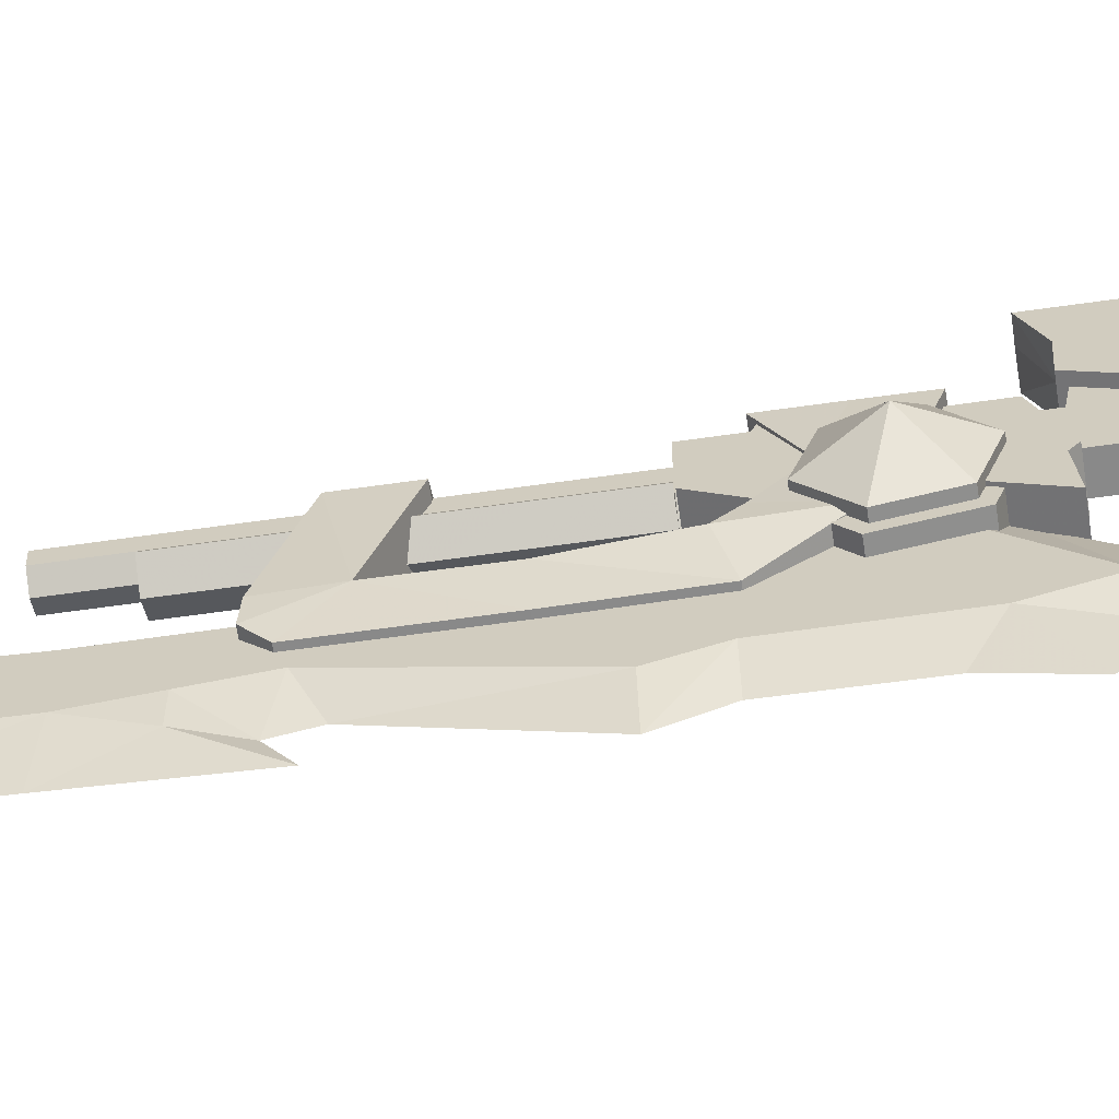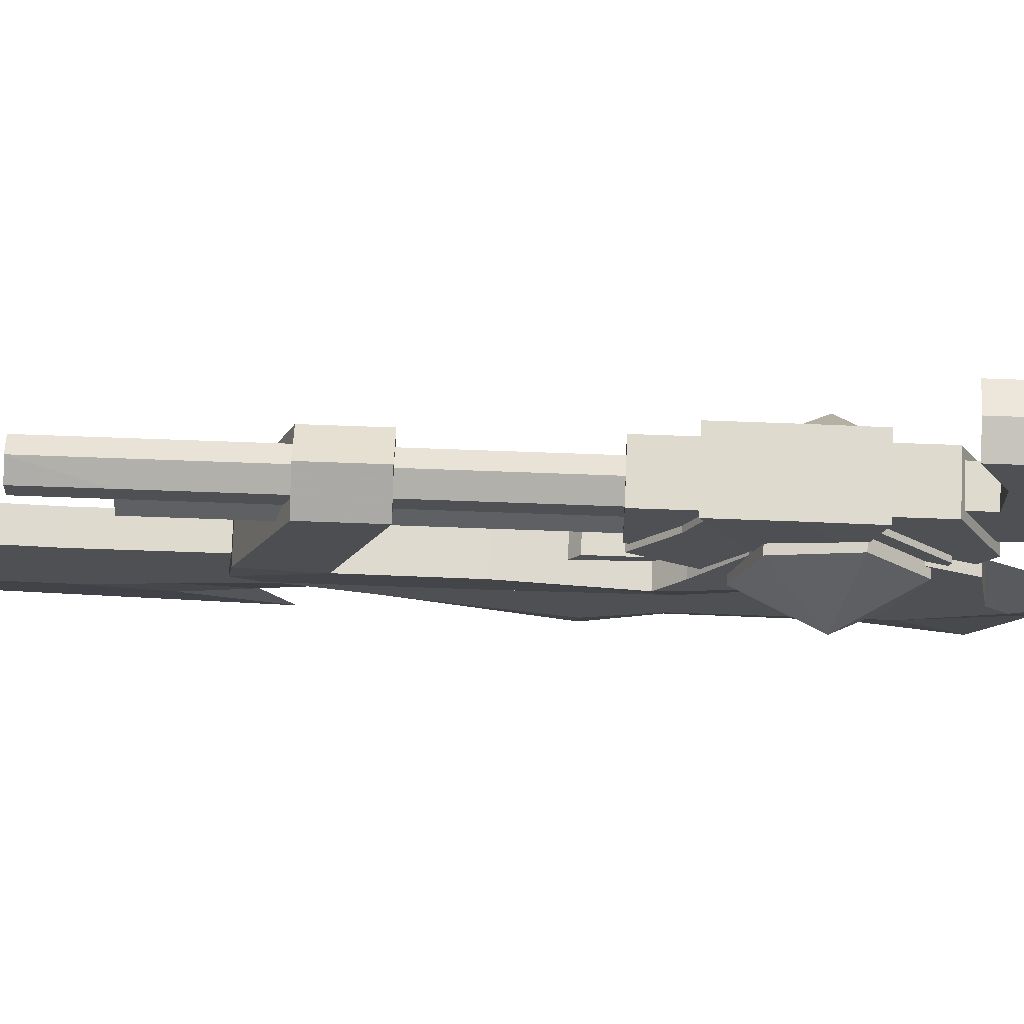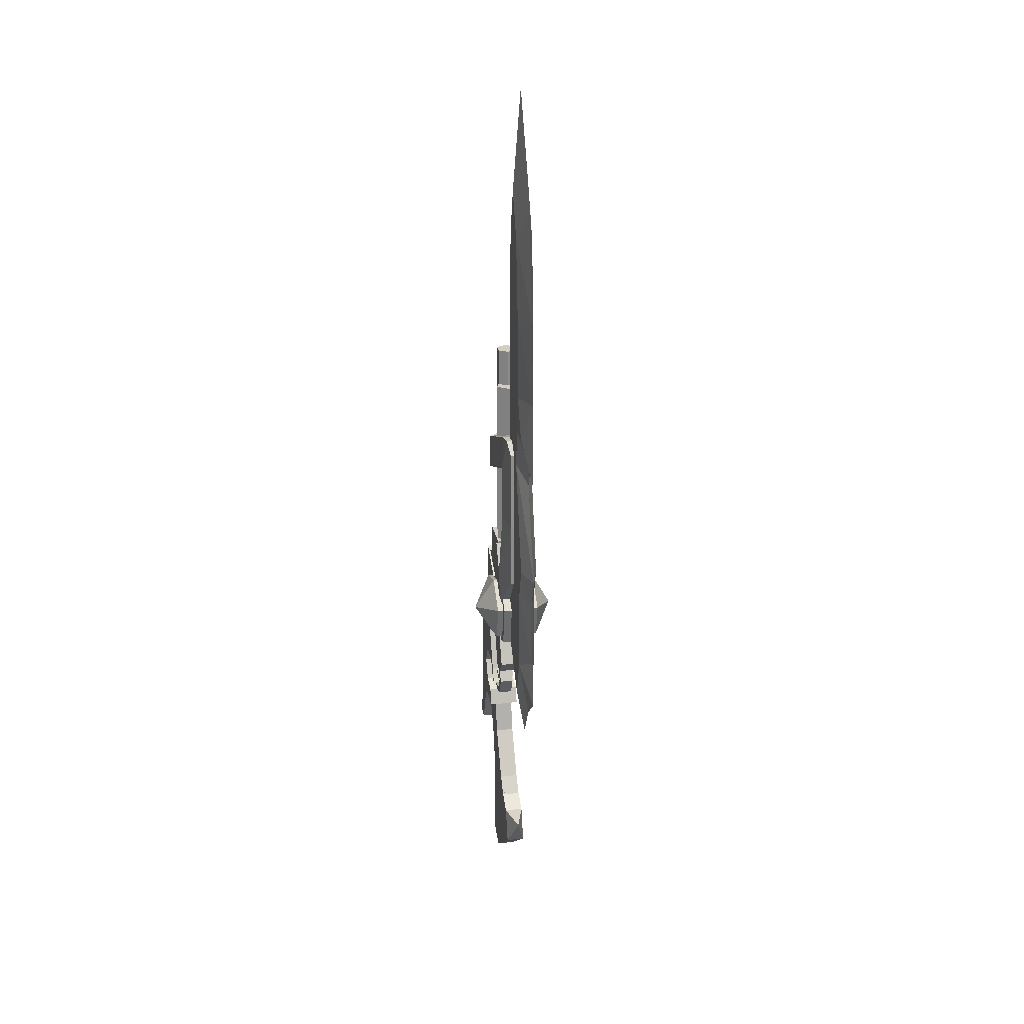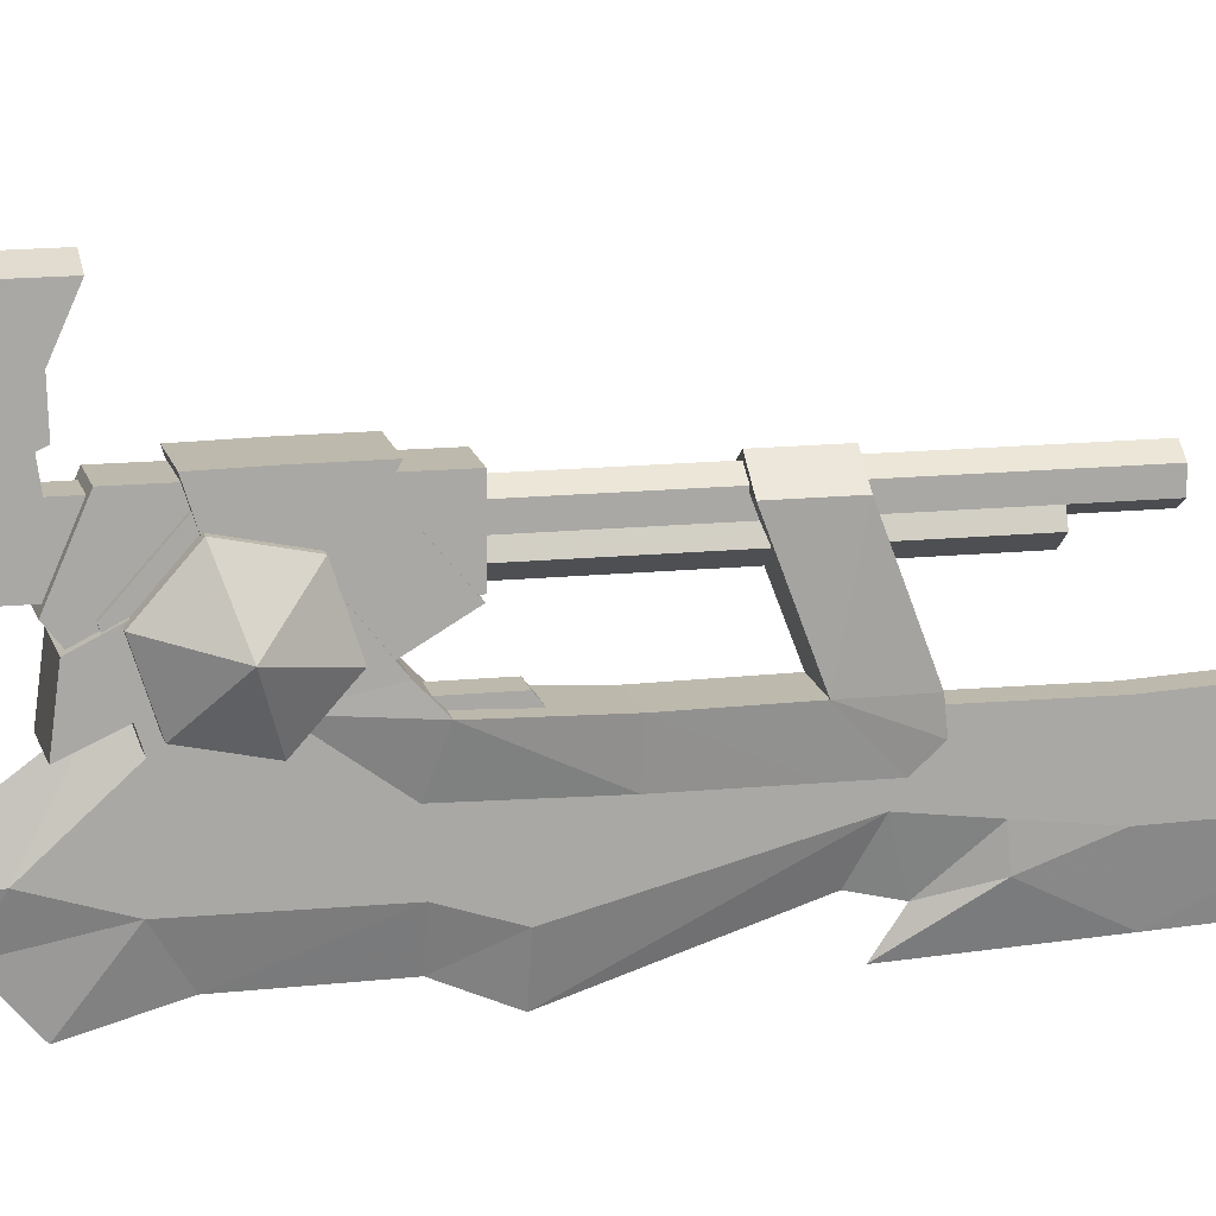
<metadata>
{"format":"obj","ext":"obj","renderer":"f3d","projection":"perspective","resolution":1024,"background":"white","views":[{"elev":-63.2,"azim":98.2,"up":"+Y"},{"elev":71.2,"azim":92.1,"up":"+Y"},{"elev":25.0,"azim":-10.4,"up":"+Z"},{"elev":15.0,"azim":-102.2,"up":"+Y"}]}
</metadata>
<code>
o w21gn09
v 0.0218 -0.0749 0.1352
v -0.0045 -0.0749 0.1352
v -0.0045 -0.0939 0.1124
v 0.0218 -0.0358 0.2027
v -0.0045 -0.0358 0.2027
v 0.0218 -0.0189 0.2711
v -0.0045 -0.0189 0.2711
v 0.0218 -0.0189 0.1115
v -0.0045 -0.0133 -0.0064
v -0.0045 -0.0189 0.1115
v 0.0218 -0.0133 -0.0064
v 0.0218 0.0017 0.1871
v -0.0045 0.0017 0.1871
v 0.0218 0.0445 0.2677
v -0.0045 0.0445 0.2677
v -0.0045 -0.1358 0.049
v -0.0045 -0.0452 -0.0223
v -0.0045 -0.1205 0.0983
v -0.0045 -0.0936 0.1121
v 0.0218 -0.1205 0.0983
v 0.0087 -0.1621 0.0958
v 0.0218 -0.1358 0.049
v 0.0218 -0.0939 0.1121
v 0.0218 -0.0452 -0.0223
v -0.0045 -0.0939 0.1121
v 0.0218 -0.0039 0.2865
v -0.0045 0.0117 0.3102
v 0.0218 -0.0039 0.334
v -0.0045 -0.0039 0.334
v 0.0218 0.0117 0.3102
v -0.0045 -0.0039 0.2865
v -0.0045 0.0329 0.388
v 0.0218 0.0329 0.388
v -0.0045 -0.0621 0.3333
v -0.0045 -0.0402 0.399
v -0.0045 -0.0858 0.3605
v 0.0218 -0.0621 0.3333
v 0.0218 -0.0402 0.399
v -0.0045 -0.0402 0.4421
v 0.0218 -0.0402 0.4421
v 0.0218 -0.0858 0.3605
v 0.0218 -0.0858 0.4399
v -0.0045 -0.0858 0.4399
v 0.0087 -0.0899 0.5427
v 0.0271 -0.0774 0.8383
v 0.0087 -0.0899 0.8383
v 0.0271 -0.0774 0.5427
v 0.0221 -0.0664 0.5427
v 0.0221 -0.0508 0.8383
v 0.0221 -0.0664 0.8383
v 0.0221 -0.0508 0.5427
v 0.0087 -0.043 0.8383
v 0.0087 -0.043 0.5427
v -0.0048 -0.0508 0.8383
v -0.0048 -0.0508 0.5427
v -0.0048 -0.0664 0.8383
v -0.0048 -0.0664 0.5427
v -0.0095 -0.0774 0.5427
v -0.0095 -0.0774 0.8383
v 0.0087 -0.0743 0.8383
v 0.0221 -0.0664 0.8921
v 0.0087 -0.0743 0.8921
v 0.0221 -0.0511 0.8921
v 0.0087 -0.043 0.8921
v -0.0048 -0.0508 0.8921
v -0.0048 -0.0664 0.8921
v 0.0087 -0.0589 0.8921
v -0.001 -0.0549 0.3086
v 0.0187 -0.038 0.343
v -0.001 -0.038 0.343
v 0.0187 -0.0549 0.3086
v -0.001 -0.0405 0.2796
v 0.0187 -0.0405 0.2796
v -0.001 -0.0139 0.274
v 0.0187 -0.0139 0.274
v 0.0187 -0.0439 0.3086
v -0.001 -0.0277 0.343
v 0.0187 -0.0277 0.343
v -0.001 -0.0439 0.3086
v 0.0187 -0.0318 0.2861
v -0.001 -0.0318 0.2861
v 0.0187 -0.0055 0.2805
v -0.001 -0.0055 0.2805
v 0.003 -0.0096 0.2893
v 0.0121 -0.0302 0.3018
v 0.0055 -0.0302 0.3018
v 0.0146 -0.0096 0.2893
v 0.003 0.0123 0.2927
v 0.0146 0.0123 0.2927
v 0.0146 -0.0099 0.2971
v 0.003 -0.0099 0.2971
v 0.0146 0.0161 0.3011
v 0.003 0.0161 0.3011
v 0.0077 0.047 0.183
v 0.0302 0.047 0.183
v 0.0302 0.0332 0.2218
v -0.0129 0.0157 0.2521
v 0.0302 -0.0308 0.2515
v -0.0129 -0.0308 0.2515
v 0.0302 0.0157 0.2521
v -0.0129 0.0332 0.2218
v 0.0087 0.0332 0.2218
v 0.0087 -0.0161 0.4015
v 0.0302 -0.0461 0.3302
v -0.0129 -0.0461 0.3302
v 0.0302 -0.0161 0.4015
v 0.0087 0.0617 0.2521
v -0.0129 0.0664 0.183
v -0.0129 0.0542 0.2521
v 0.0087 0.0739 0.183
v 0.0302 0.0542 0.2521
v 0.0302 0.0664 0.183
v 0.0087 0.0617 0.4171
v -0.0129 0.0542 0.4171
v 0.0302 0.0542 0.4171
v 0.0302 0.0157 0.4002
v -0.0129 0.0036 0.2827
v -0.0129 -0.0214 0.2752
v -0.0129 0.0157 0.4002
v -0.0129 -0.0286 0.3405
v -0.0129 -0.0161 0.4015
v -0.0129 0.0036 0.3393
v -0.0129 0.0195 0.3108
v -0.0129 0.047 0.183
v 0.0087 0.0157 0.4002
v 0.0302 0.0036 0.3393
v 0.0302 -0.0286 0.3405
v 0.0302 0.0195 0.3108
v 0.0302 0.0036 0.2827
v 0.0302 -0.0214 0.2752
v -0.0107 -0.0902 0.5843
v -0.0107 -0.0908 0.3952
v -0.0107 -0.1264 0.4233
v -0.0107 -0.0358 0.5843
v -0.0107 -0.0352 0.419
v 0.028 -0.1264 0.4233
v 0.028 -0.0908 0.3952
v 0.028 -0.0358 0.5843
v 0.028 -0.0352 0.419
v 0.028 -0.0902 0.5843
v 0.0199 -0.1358 0.4618
v -0.0026 -0.1358 0.4618
v 0.0087 -0.1358 0.4215
v 0.0199 -0.1358 0.6049
v -0.0026 -0.1358 0.6049
v -0.0026 -0.153 0.6186
v 0.0199 -0.153 0.6186
v -0.0026 -0.153 0.7758
v 0.0199 -0.153 0.7758
v -0.0026 -0.1536 0.8708
v 0.0199 -0.1536 0.8708
v -0.0026 -0.1471 0.9868
v 0.0199 -0.1471 0.9868
v 0.0087 -0.1136 0.9715
v -0.0026 -0.2264 0.438
v 0.0087 -0.2652 0.4618
v 0.0087 -0.283 0.3977
v -0.0026 -0.2268 0.5596
v -0.0026 -0.2089 0.3808
v 0.0087 -0.2152 0.3133
v 0.0087 -0.2443 0.3636
v 0.0087 -0.2639 0.5596
v 0.0199 -0.2268 0.5596
v -0.0026 -0.2414 0.6049
v 0.0087 -0.2833 0.6049
v -0.0026 -0.1996 0.7621
v 0.0199 -0.2414 0.6049
v 0.0199 -0.2089 0.3808
v 0.0199 -0.2264 0.438
v 0.0199 -0.1996 0.7621
v 0.0199 -0.2064 0.8155
v 0.0199 -0.2133 0.8708
v 0.0087 -0.2374 0.744
v -0.0026 -0.2064 0.8155
v -0.0026 -0.2133 0.8708
v -0.0026 -0.2105 0.9868
v 0.0087 -0.2658 0.8793
v 0.0087 -0.2596 0.9974
v 0.0199 -0.2105 0.9868
v -0.0026 -0.1558 1.103
v -0.0026 -0.1974 1.103
v 0.0087 -0.1227 1.133
v 0.0199 -0.1558 1.103
v -0.0026 -0.1724 1.162
v 0.0087 -0.2371 1.145
v 0.0087 -0.1699 1.303
v 0.0087 -0.2446 0.7746
v -0.002 -0.233 0.8174
v 0.0159 -0.233 0.8174
v 0.0087 -0.2721 0.7558
v 0.0199 -0.1974 1.103
v 0.0199 -0.1724 1.162
v 0.0677 -0.1052 0.4799
v 0.0399 -0.0664 0.5146
v 0.0399 -0.1158 0.5308
v 0.0399 -0.0558 0.4636
v 0.0399 -0.0946 0.4293
v 0.0399 -0.1439 0.4455
v 0.0399 -0.1546 0.4961
v -0.0226 -0.0664 0.5146
v -0.0226 -0.1158 0.5308
v -0.0226 -0.0558 0.4636
v -0.0226 -0.0946 0.4293
v -0.0226 -0.1439 0.4455
v -0.0226 -0.1546 0.4961
v -0.0504 -0.1052 0.4799
v 0.0318 -0.1052 0.4799
v 0.0318 -0.0924 0.419
v 0.0318 -0.0461 0.4605
v 0.0318 -0.1518 0.4383
v 0.0318 -0.1646 0.4996
v 0.0318 -0.118 0.5411
v -0.0141 -0.0924 0.419
v -0.0141 -0.0461 0.4605
v -0.0141 -0.1518 0.4383
v -0.0141 -0.1646 0.4996
v -0.0141 -0.118 0.5411
v -0.0141 -0.1052 0.4799
v -0.0141 -0.0327 0.5415
v -0.0141 -0.0596 0.5552
v 0.0318 -0.0596 0.5552
v 0.0318 -0.0327 0.5415
v -0.0141 -0.0933 0.583
v 0.0318 -0.0933 0.583
v 0.0302 -0.1446 0.7833
v -0.0107 -0.1664 0.7858
v 0.028 -0.1664 0.7858
v -0.0126 -0.1446 0.7833
v -0.0166 -0.0293 0.4536
v 0.0343 -0.0286 0.4986
v 0.0343 -0.0293 0.4536
v -0.0166 -0.0286 0.4986
v 0.0343 -0.0286 0.548
v -0.0166 -0.0286 0.548
v -0.0166 -0.1358 0.4949
v -0.0173 -0.1239 0.5508
v -0.0166 -0.0824 0.518
v -0.0166 -0.0733 0.4677
v -0.0166 -0.1286 0.4496
v 0.0334 -0.0824 0.5183
v 0.0349 -0.1239 0.5508
v 0.0343 -0.0733 0.4677
v 0.0343 -0.1518 0.3974
v -0.0166 -0.1058 0.403
v 0.0343 -0.1058 0.403
v -0.0166 -0.1518 0.3974
v 0.0343 -0.1358 0.4949
v 0.0343 -0.1286 0.4496
v -0.0182 -0.1424 0.5683
v 0.0359 -0.1424 0.5683
v -0.0138 -0.1455 0.6515
v 0.0315 -0.1455 0.6515
v -0.0076 -0.1814 0.5558
v -0.0076 -0.1833 0.6515
v 0.0249 -0.1814 0.5558
v 0.0249 -0.1833 0.6515
v -0.0138 -0.1446 0.7327
v 0.0315 -0.1446 0.7327
v -0.0076 -0.1833 0.7327
v 0.0249 -0.1833 0.7327
v -0.0076 -0.1833 0.769
v 0.0249 -0.1833 0.769
v 0.0343 -0.0546 0.7496
v -0.0166 -0.0546 0.7496
v -0.0166 -0.0546 0.699
v 0.0343 -0.0546 0.699
v 0.0087 -0.038 0.699
v 0.0087 -0.038 0.7496
f 1 2 3
f 4 2 1
f 2 4 5
f 6 5 4
f 5 6 7
f 8 9 10
f 9 8 11
f 12 10 13
f 13 14 12
f 12 8 10
f 13 15 14
f 9 17 16
f 16 18 9
f 9 19 10
f 19 9 18
f 13 2 5
f 2 13 10
f 15 5 7
f 5 15 13
f 12 6 4
f 6 12 14
f 8 4 1
f 4 8 12
f 20 21 22
f 23 8 1
f 17 22 16
f 22 17 24
f 9 24 17
f 24 9 11
f 16 22 21
f 18 16 21
f 11 23 20
f 23 11 8
f 11 22 24
f 22 11 20
f 18 21 20
f 20 23 18
f 25 19 18
f 7 6 26
f 27 28 29
f 28 27 30
f 31 30 27
f 30 31 26
f 7 26 31
f 15 7 31
f 27 32 15
f 33 28 30
f 30 14 33
f 14 26 6
f 26 14 30
f 34 32 29
f 32 34 35
f 36 35 34
f 37 29 28
f 29 37 34
f 38 28 33
f 28 38 37
f 35 33 32
f 33 35 38
f 39 38 35
f 38 39 40
f 41 34 37
f 34 41 36
f 42 36 41
f 36 42 43
f 38 41 37
f 41 38 42
f 40 42 38
f 43 35 36
f 35 43 39
f 15 31 27
f 32 27 29
f 44 45 46
f 45 44 47
f 48 49 50
f 49 48 51
f 51 52 49
f 52 51 53
f 53 54 52
f 54 53 55
f 55 56 54
f 56 55 57
f 58 46 59
f 46 58 44
f 60 61 62
f 61 60 50
f 50 49 63
f 49 64 63
f 64 49 52
f 52 65 64
f 65 52 54
f 54 66 65
f 66 54 56
f 56 62 66
f 62 56 60
f 67 63 64
f 67 64 65
f 67 65 66
f 67 66 62
f 67 62 61
f 67 61 63
f 50 63 61
f 46 50 60
f 60 59 46
f 46 45 50
f 45 48 50
f 48 45 47
f 58 56 57
f 56 58 59
f 60 56 59
f 68 69 70
f 69 68 71
f 72 71 68
f 71 72 73
f 74 73 72
f 73 74 75
f 76 77 78
f 77 76 79
f 80 79 76
f 79 80 81
f 82 81 80
f 81 82 83
f 71 78 69
f 78 71 76
f 73 76 71
f 76 73 80
f 75 80 73
f 80 75 82
f 79 70 77
f 70 79 68
f 81 68 79
f 68 81 72
f 83 72 81
f 72 83 74
f 84 85 86
f 85 84 87
f 88 87 84
f 87 88 89
f 90 86 85
f 86 90 91
f 92 91 90
f 91 92 93
f 87 90 85
f 91 84 86
f 89 90 87
f 90 89 92
f 93 84 91
f 84 93 88
f 25 18 23
f 23 1 25
f 3 25 1
f 2 10 19
f 3 2 19
f 19 25 3
f 94 95 96
f 97 98 99
f 98 97 100
f 101 100 97
f 100 101 102
f 103 105 104
f 104 106 103
f 107 108 109
f 108 107 110
f 111 110 107
f 110 111 112
f 113 109 114
f 109 113 107
f 115 107 113
f 107 115 111
f 116 111 115
f 117 99 118
f 99 117 97
f 119 120 121
f 120 119 122
f 123 122 119
f 109 124 101
f 101 123 109
f 114 109 123
f 124 109 108
f 108 94 124
f 114 123 119
f 119 125 114
f 116 103 106
f 103 116 125
f 115 125 116
f 125 115 113
f 126 106 127
f 106 126 116
f 128 116 126
f 116 128 111
f 100 129 98
f 129 100 128
f 112 96 95
f 95 94 112
f 96 112 111
f 111 128 96
f 110 112 94
f 94 108 110
f 94 96 102
f 102 96 100
f 123 101 97
f 97 117 123
f 126 127 120
f 126 120 122
f 126 122 123
f 130 99 98
f 100 96 128
f 118 99 130
f 129 118 130
f 118 129 117
f 128 117 129
f 129 130 98
f 123 117 128
f 126 123 128
f 106 104 127
f 121 120 105
f 131 132 133
f 132 134 135
f 134 132 131
f 136 132 137
f 132 136 133
f 138 140 139
f 139 134 138
f 140 136 137
f 139 135 134
f 139 140 137
f 134 131 140
f 134 140 138
f 141 143 142
f 142 144 141
f 144 142 145
f 145 146 144
f 147 144 146
f 146 148 147
f 149 147 148
f 148 150 149
f 151 149 150
f 150 152 151
f 153 151 152
f 152 154 153
f 155 157 156
f 156 158 155
f 159 160 161
f 160 159 143
f 142 143 159
f 156 162 158
f 162 156 163
f 164 162 165
f 165 166 164
f 146 164 166
f 164 158 162
f 158 142 155
f 142 158 145
f 159 155 142
f 155 159 161
f 145 158 164
f 164 146 145
f 163 165 162
f 165 163 167
f 144 167 163
f 168 169 161
f 169 168 141
f 143 141 168
f 169 156 157
f 157 161 169
f 163 156 169
f 169 141 163
f 144 163 141
f 168 160 143
f 160 168 161
f 157 155 161
f 166 148 146
f 149 170 147
f 170 149 171
f 151 171 149
f 171 151 172
f 153 172 151
f 167 147 170
f 170 173 167
f 165 167 173
f 173 166 165
f 174 148 166
f 148 174 150
f 175 150 174
f 176 150 175
f 175 177 176
f 178 176 177
f 177 172 178
f 179 178 172
f 152 181 180
f 180 182 152
f 154 152 182
f 182 183 154
f 153 154 183
f 183 179 153
f 184 180 181
f 181 185 184
f 186 184 185
f 152 150 176
f 176 181 152
f 187 166 173
f 166 187 174
f 188 174 187
f 174 188 175
f 177 175 188
f 171 187 170
f 187 171 189
f 170 187 173
f 189 190 187
f 190 189 177
f 172 177 189
f 171 172 189
f 188 187 190
f 188 190 177
f 178 181 176
f 181 178 185
f 179 185 178
f 185 179 191
f 183 191 179
f 186 185 192
f 192 182 186
f 184 186 182
f 182 180 184
f 191 192 185
f 192 191 183
f 192 183 182
f 167 144 147
f 193 194 195
f 194 193 196
f 193 197 196
f 197 193 198
f 193 199 198
f 199 193 195
f 195 200 201
f 200 195 194
f 194 202 200
f 202 194 196
f 196 203 202
f 203 196 197
f 197 204 203
f 204 197 198
f 198 205 204
f 205 198 199
f 199 201 205
f 201 199 195
f 206 201 200
f 206 200 202
f 206 202 203
f 206 203 204
f 206 204 205
f 206 205 201
f 207 208 209
f 208 207 210
f 207 211 210
f 211 207 212
f 209 213 214
f 213 209 208
f 208 215 213
f 215 208 210
f 210 216 215
f 216 210 211
f 211 217 216
f 217 211 212
f 218 214 213
f 218 213 215
f 218 215 216
f 218 216 217
f 219 220 221
f 219 221 222
f 220 223 224
f 220 224 221
f 222 207 209
f 207 222 221
f 221 212 207
f 212 221 224
f 219 209 214
f 209 219 222
f 224 217 212
f 217 224 223
f 220 214 218
f 218 223 220
f 220 219 214
f 218 217 223
f 172 153 179
f 139 137 132
f 139 132 135
f 114 125 113
f 103 119 121
f 119 103 125
f 103 121 105
f 124 102 101
f 102 124 94
f 127 104 105
f 127 105 120
f 225 226 227
f 226 225 228
f 229 230 231
f 230 229 232
f 232 233 230
f 233 232 234
f 235 236 237
f 235 237 238
f 238 239 235
f 232 229 238
f 238 234 232
f 234 238 237
f 236 240 237
f 240 236 241
f 237 233 234
f 233 237 240
f 240 230 233
f 230 240 242
f 231 230 242
f 243 244 245
f 244 243 246
f 242 229 231
f 229 242 238
f 247 248 242
f 248 246 243
f 246 248 239
f 239 244 246
f 244 239 238
f 238 245 244
f 245 238 242
f 248 245 242
f 245 248 243
f 240 247 242
f 247 240 241
f 239 248 247
f 235 239 247
f 249 250 241
f 241 236 249
f 250 249 251
f 251 252 250
f 235 249 236
f 249 235 253
f 254 251 249
f 249 253 254
f 241 250 247
f 255 247 250
f 255 250 252
f 252 256 255
f 255 253 235
f 235 247 255
f 256 253 255
f 253 256 254
f 252 257 258
f 257 252 251
f 259 257 251
f 251 254 259
f 254 260 259
f 260 254 256
f 258 260 256
f 256 252 258
f 261 226 257
f 257 259 261
f 259 262 261
f 262 259 260
f 227 258 225
f 258 227 262
f 262 260 258
f 228 257 226
f 261 227 226
f 227 261 262
f 228 263 264
f 263 228 225
f 258 265 266
f 265 258 257
f 264 265 257
f 257 228 264
f 258 263 225
f 263 258 266
f 266 265 267
f 265 268 267
f 268 265 264
f 264 263 268
f 266 268 263
f 268 266 267

</code>
